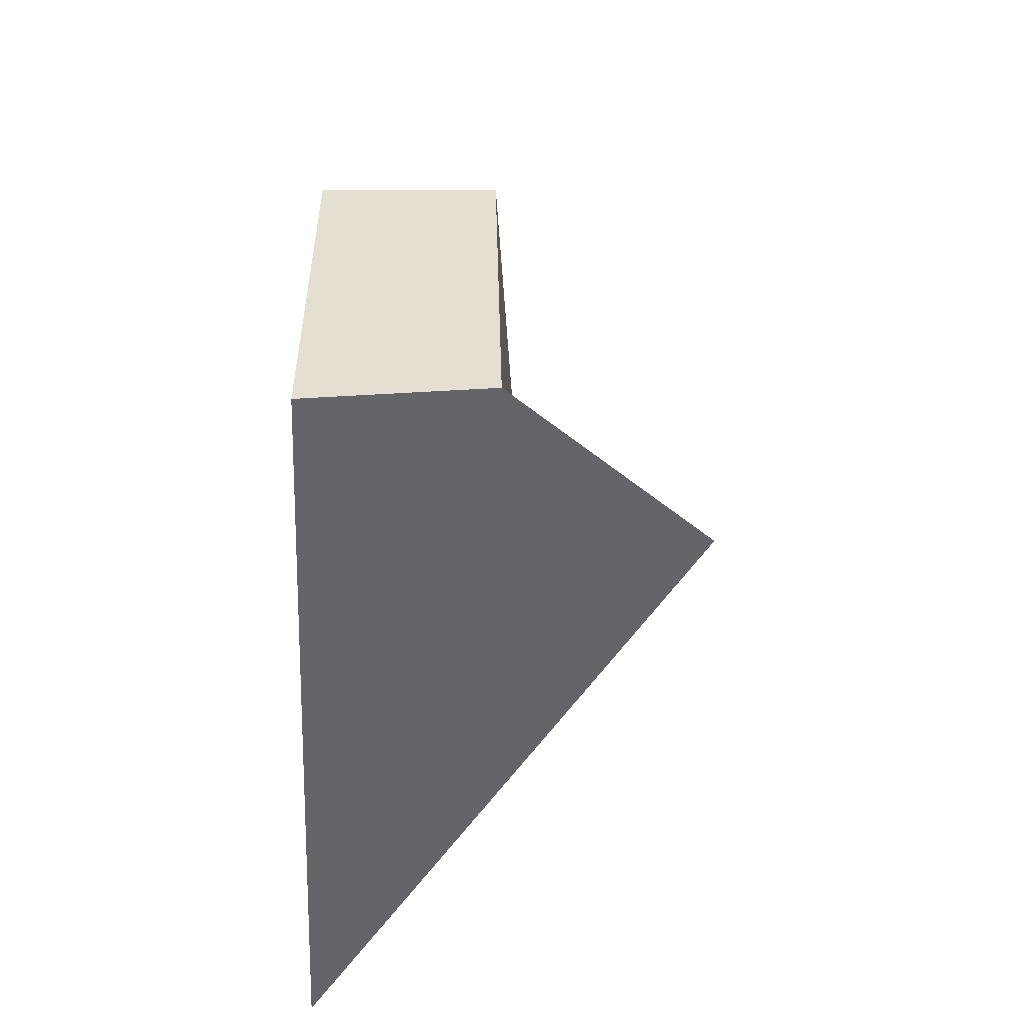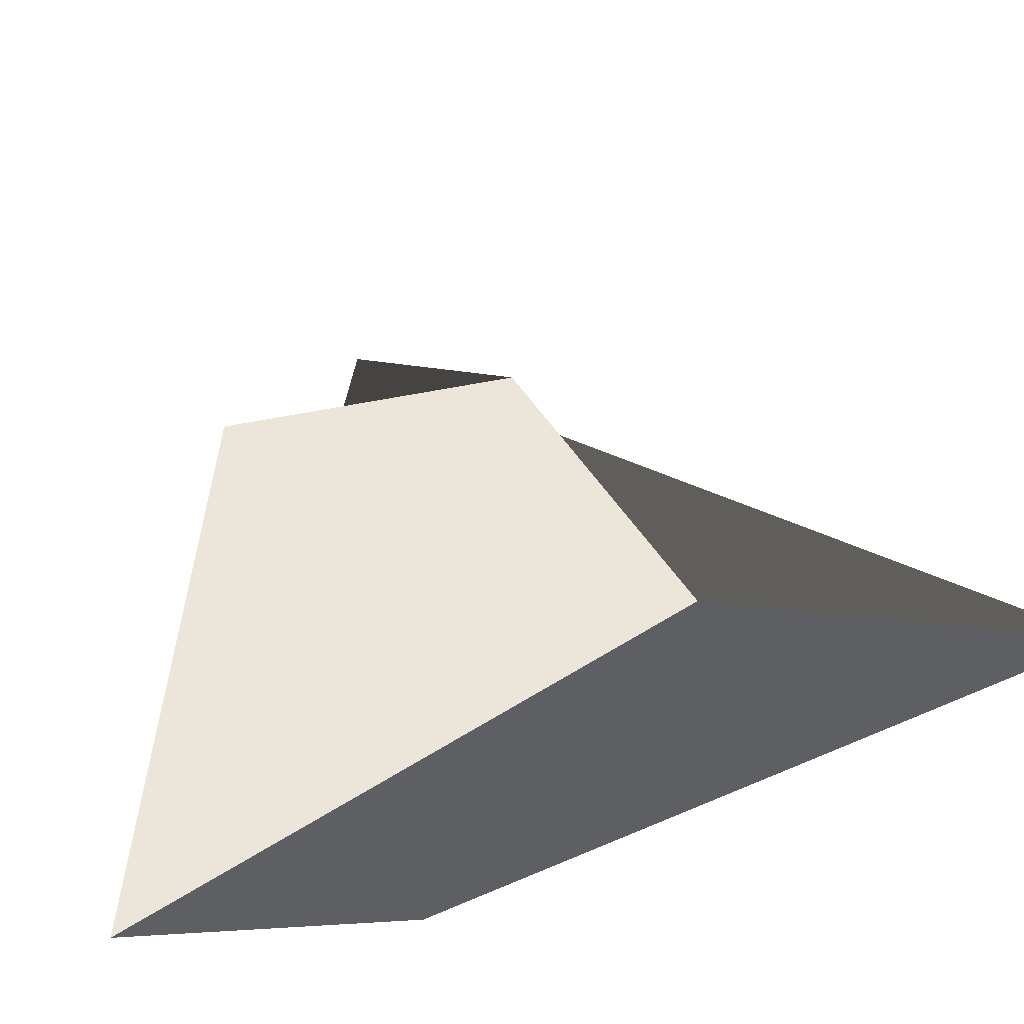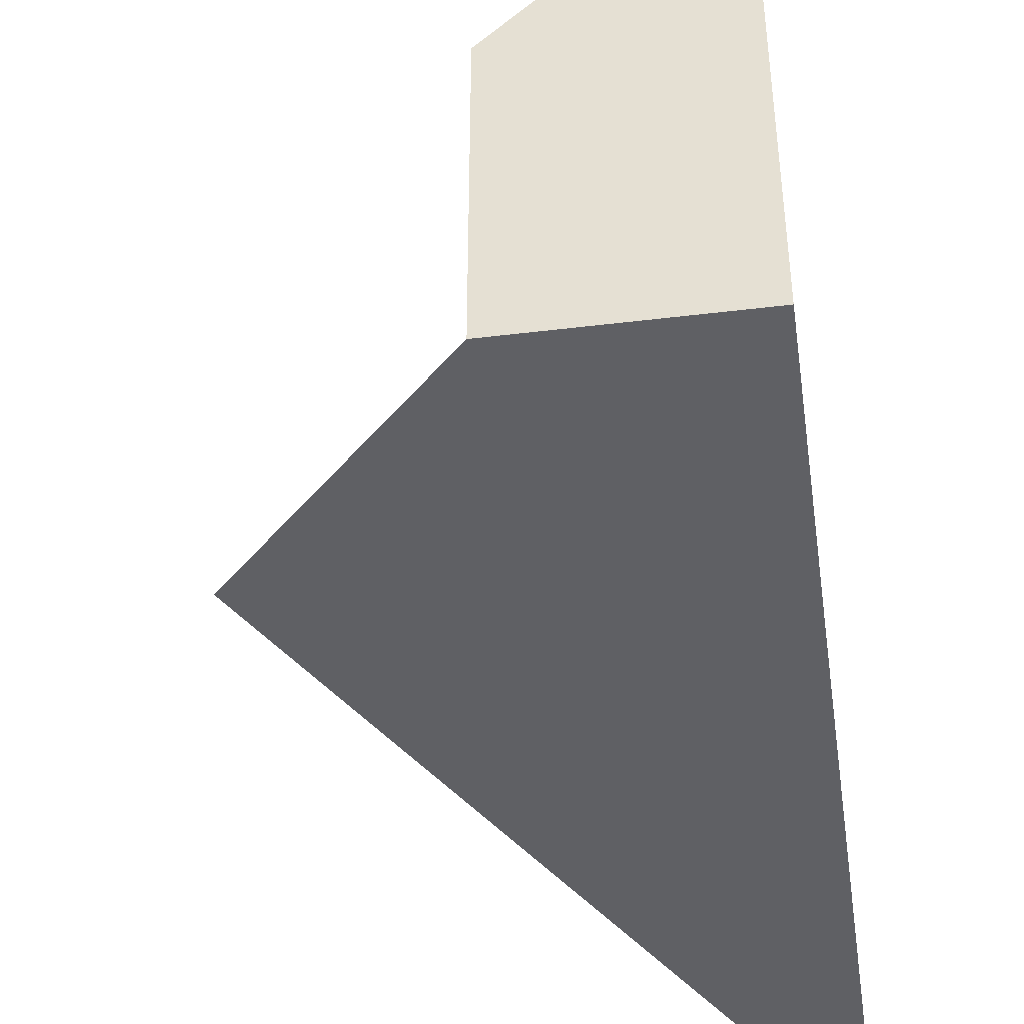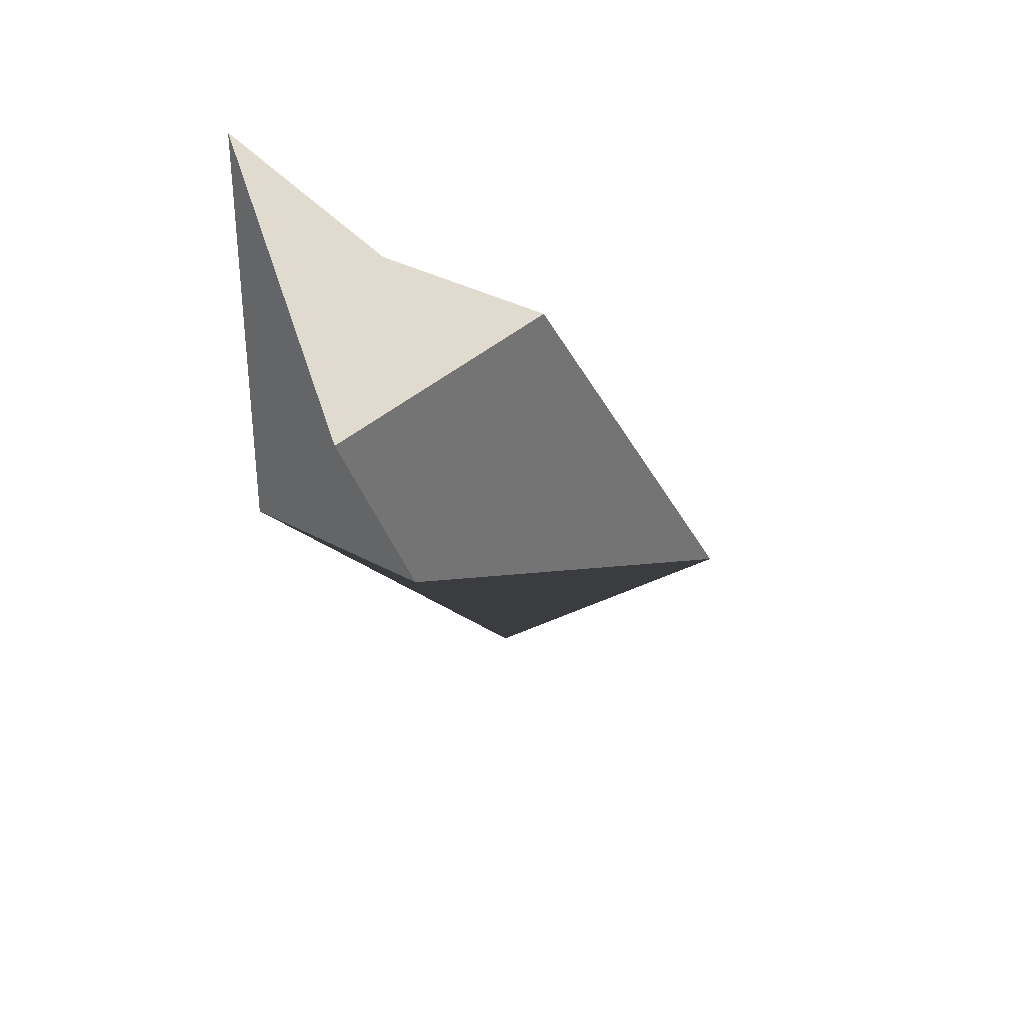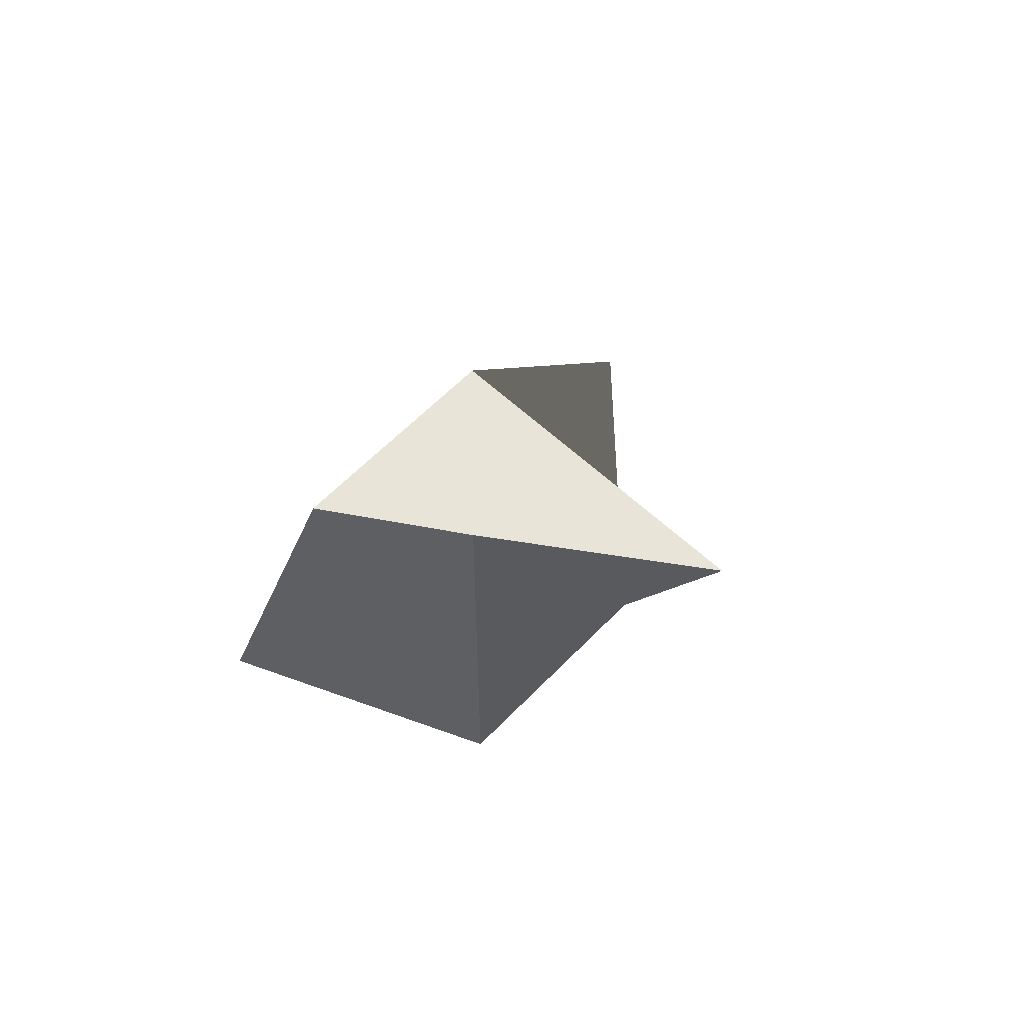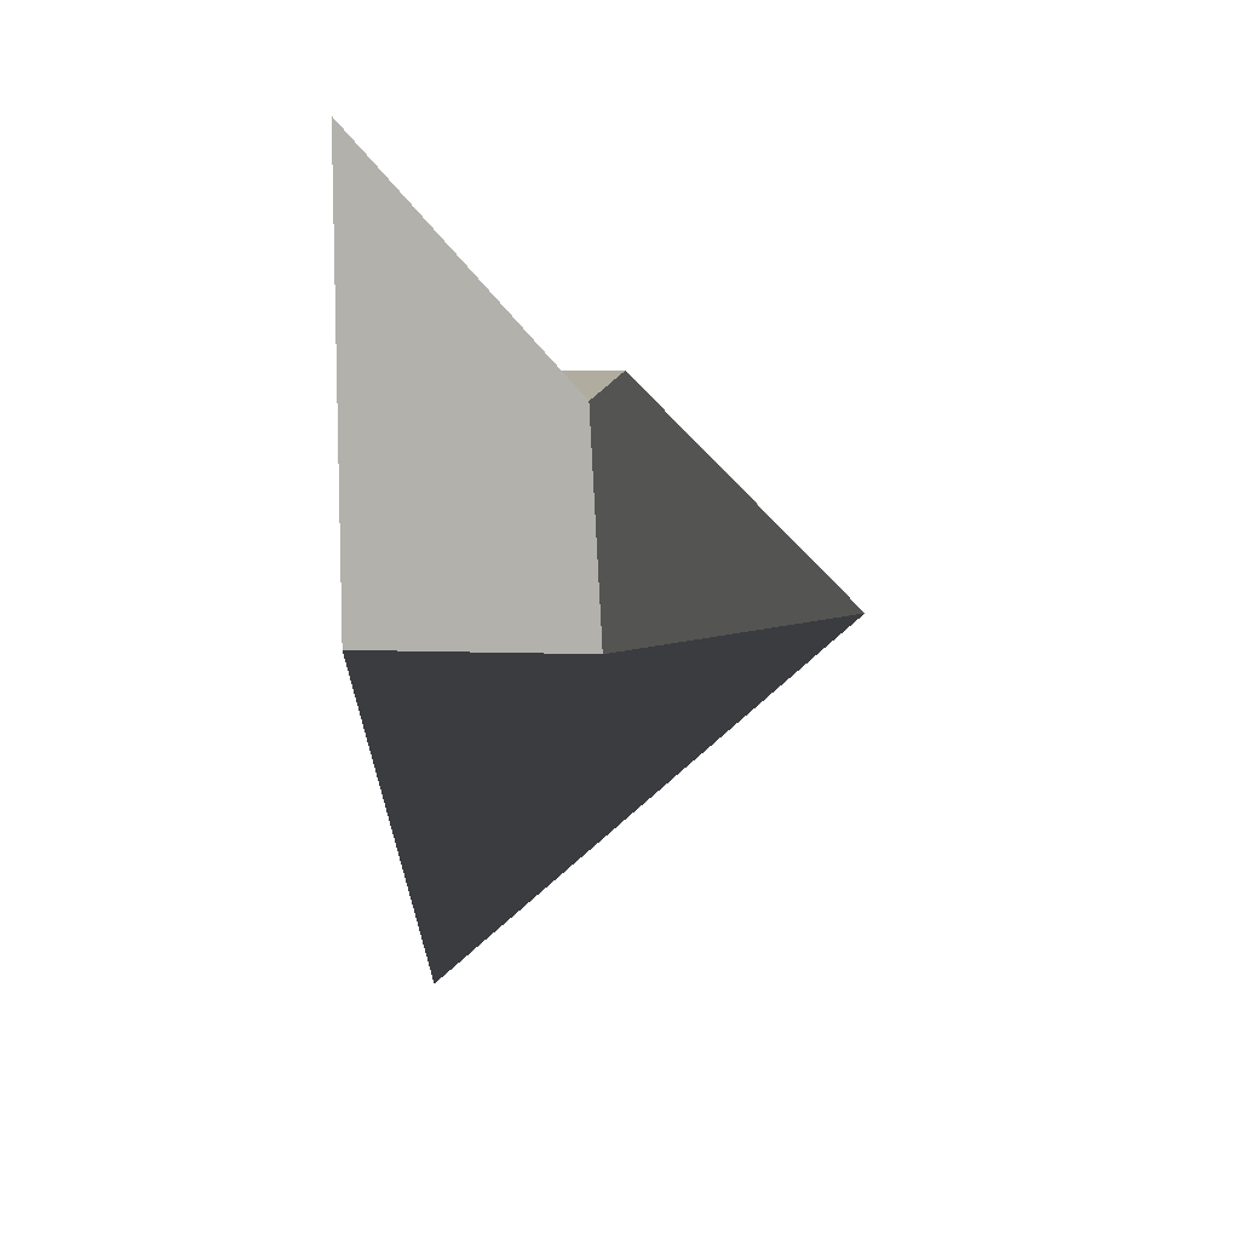
<metadata>
{"format":"obj","ext":"obj","renderer":"f3d","projection":"perspective","resolution":1024,"background":"white","views":[{"elev":-51.6,"azim":-176.3,"up":"+Z"},{"elev":55.7,"azim":56.4,"up":"+Y"},{"elev":-45.3,"azim":8.0,"up":"+Y"},{"elev":33.6,"azim":-142.8,"up":"+Z"},{"elev":60.3,"azim":133.6,"up":"+Z"},{"elev":10.0,"azim":-175.0,"up":"+Z"}]}
</metadata>
<code>
o object
v -1 -1 1
v 1 -1 1
v -1 2 1
f 1 2 3
v 1 1 3
f 3 2 4
v -1 1 -1
f 3 4 5
v 1 1 -1
f 5 4 6
f 5 1 3
v -3 -1 -1
f 5 6 7
f 7 1 5
v 1 -3 -5
f 7 6 8
f 7 8 1
f 1 8 2
f 2 8 4
f 4 8 6

</code>
